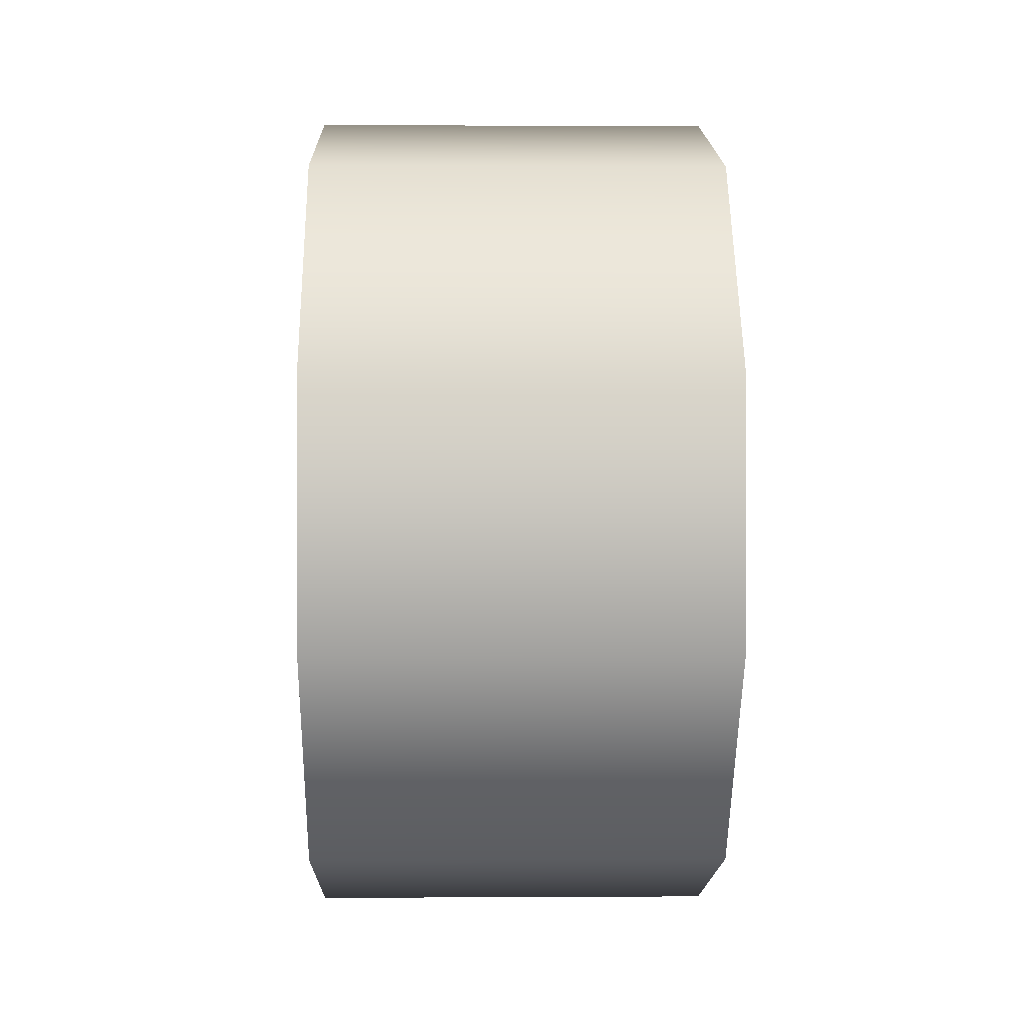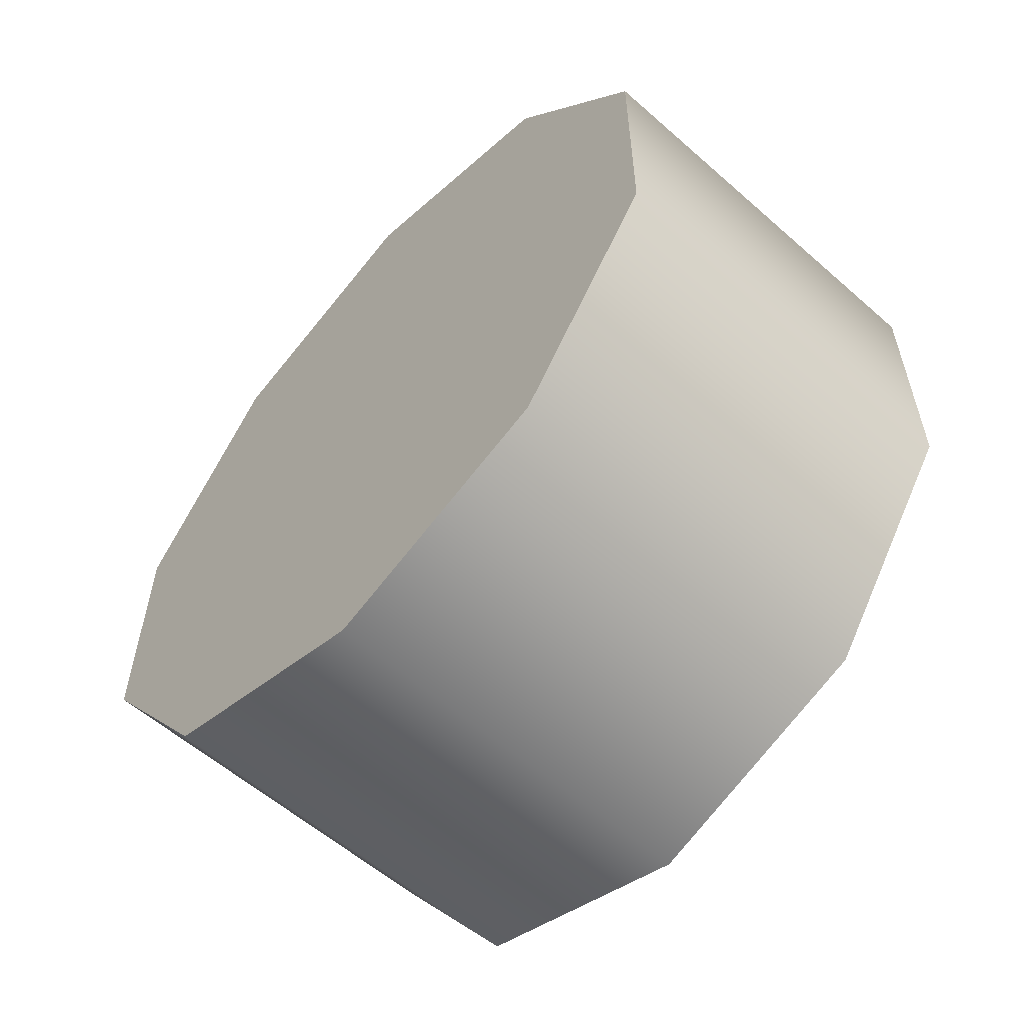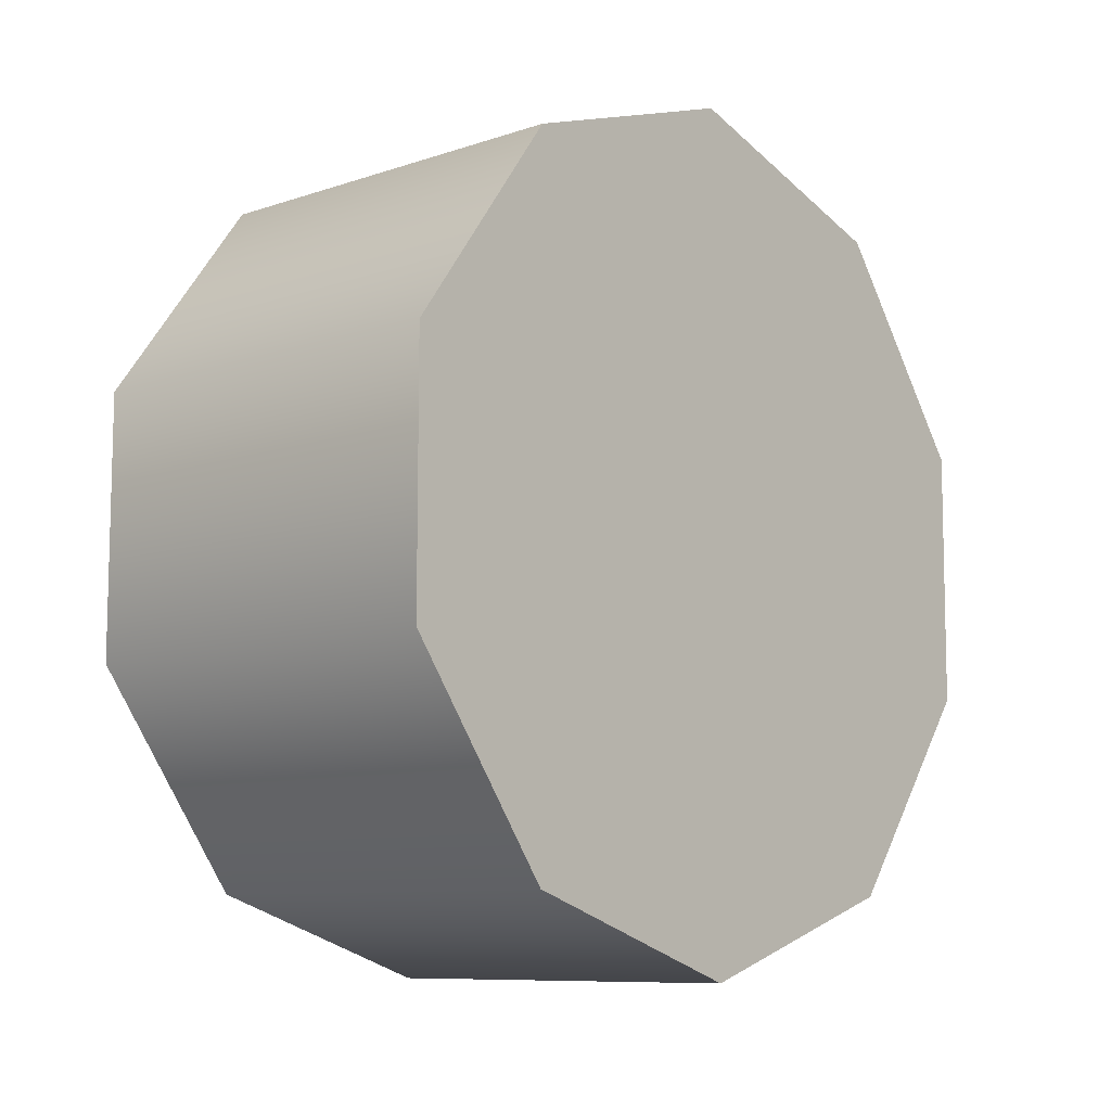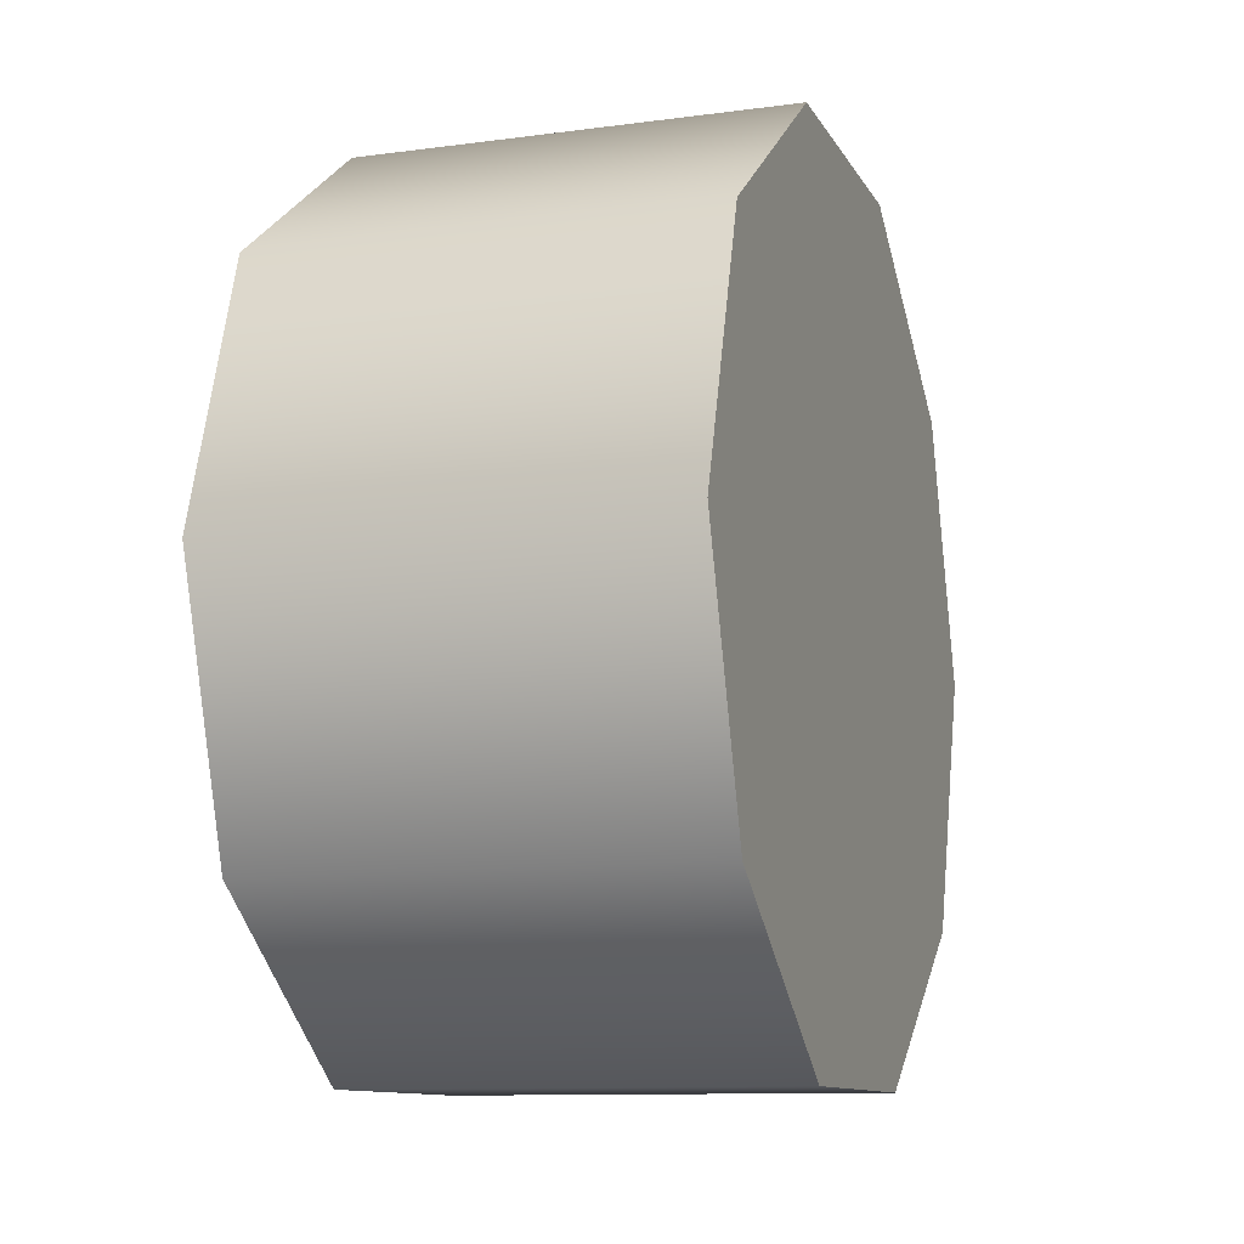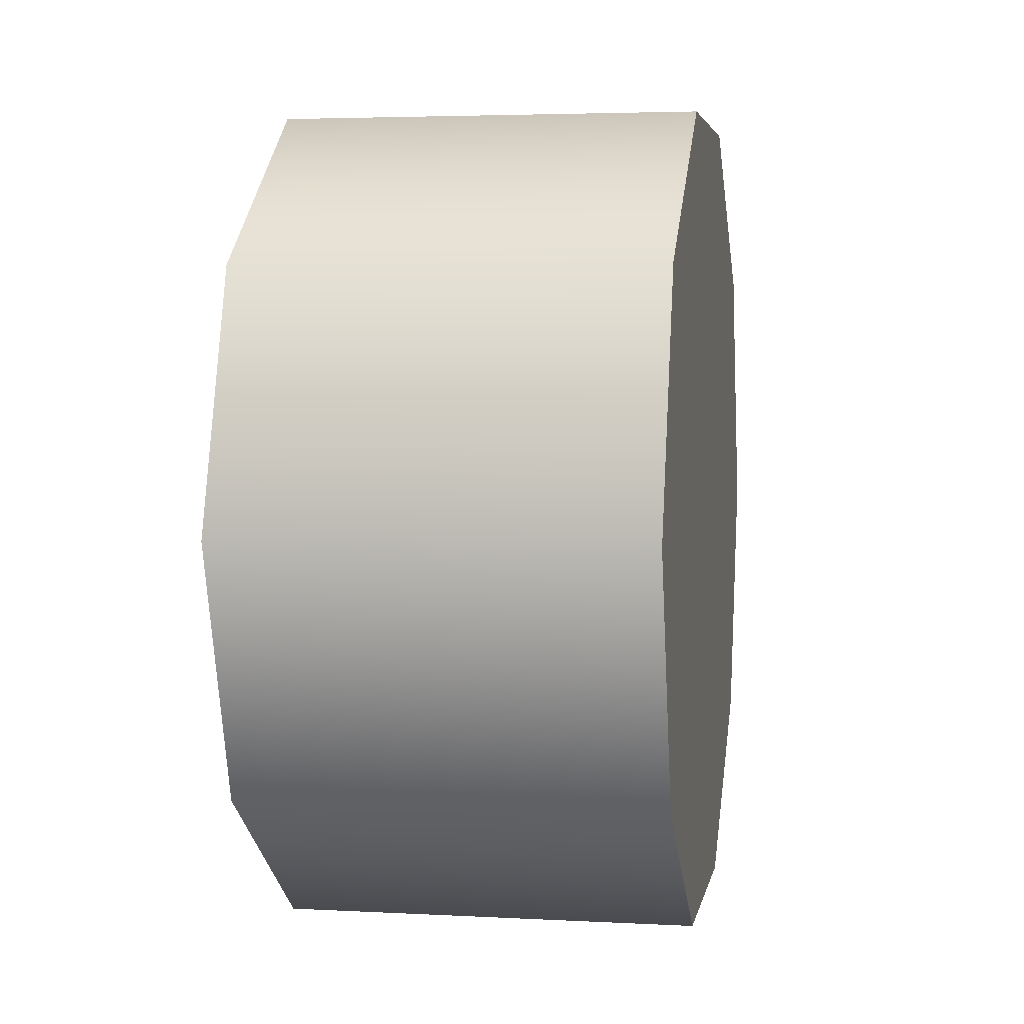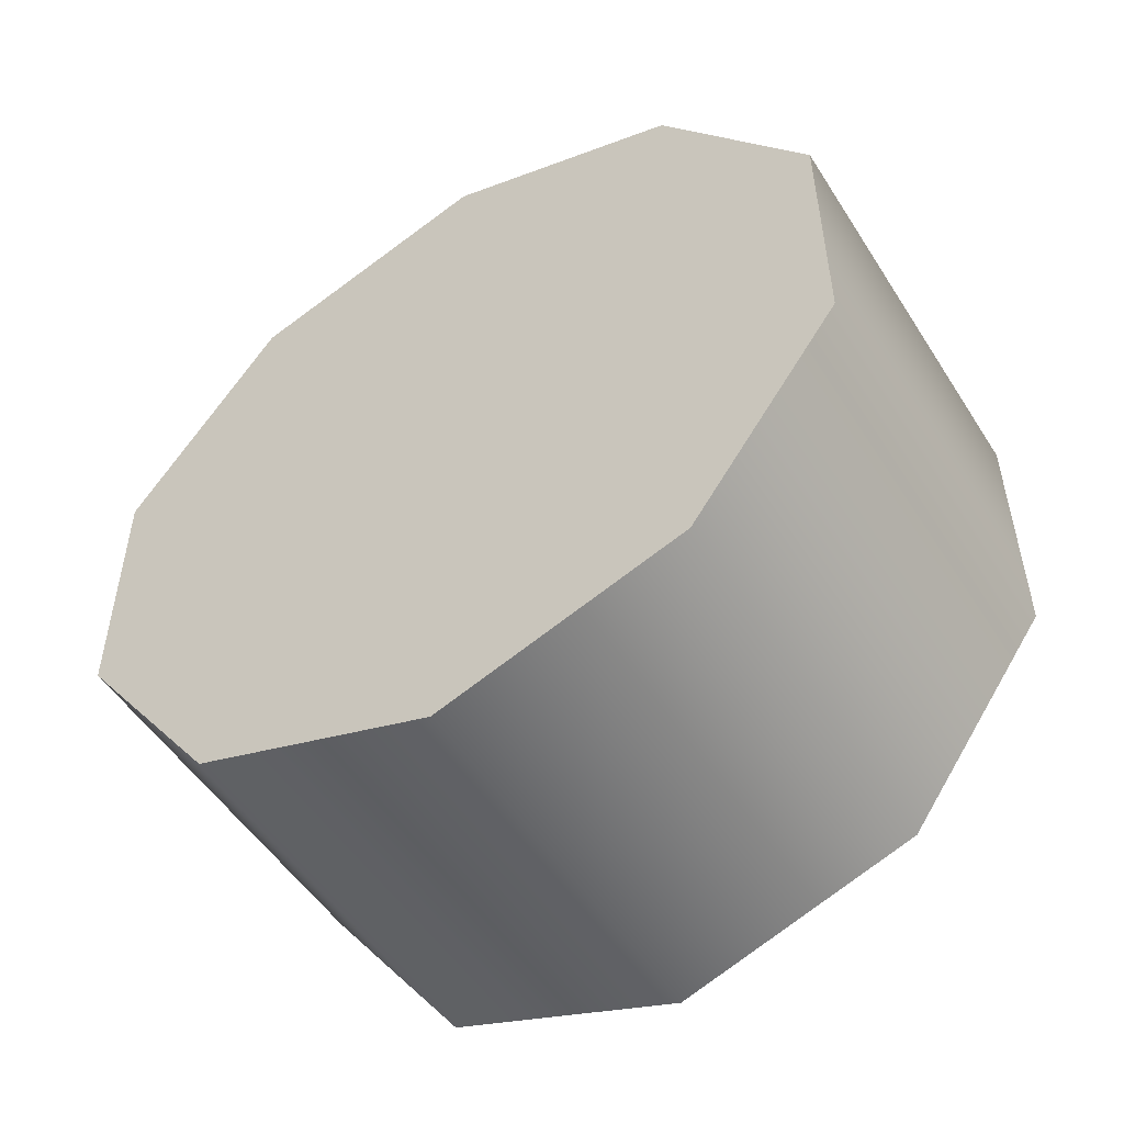
<metadata>
{"format":"obj","ext":"obj","renderer":"f3d","projection":"perspective","resolution":1024,"background":"white","views":[{"elev":0.5,"azim":-1.3,"up":"+Z"},{"elev":-58.2,"azim":137.8,"up":"+Z"},{"elev":-9.1,"azim":41.7,"up":"+Z"},{"elev":-10.8,"azim":18.5,"up":"+Y"},{"elev":3.9,"azim":-170.0,"up":"+Y"},{"elev":-51.6,"azim":-58.3,"up":"+Z"}]}
</metadata>
<code>
v -1.277 2.311 0.6348
v -1.277 2.695 0.5092
v -1.277 2.548 0.4605
v -1.277 2.786 0.6335
v -1.277 2.786 0.7889
v -1.277 2.696 0.9136
v -1.277 2.402 0.9138
v -1.277 2.548 0.9618
v -1.277 2.311 0.789
v -1.277 2.401 0.5097
v -1.277 2.402 0.9138
v -1.034 2.402 0.9138
v -1.277 2.548 0.9618
v -1.034 2.548 0.9618
v -1.277 2.311 0.789
v -1.034 2.311 0.789
v -1.277 2.548 0.4605
v -1.034 2.548 0.4605
v -1.277 2.401 0.5097
v -1.034 2.401 0.5097
v -1.277 2.311 0.789
v -1.034 2.311 0.6348
v -1.034 2.311 0.789
v -1.277 2.311 0.6348
v -1.277 2.695 0.5092
v -1.034 2.695 0.5092
v -1.277 2.548 0.4605
v -1.034 2.548 0.4605
v -1.277 2.786 0.6335
v -1.034 2.786 0.6335
v -1.277 2.786 0.6335
v -1.034 2.786 0.7889
v -1.034 2.786 0.6335
v -1.277 2.696 0.9136
v -1.034 2.696 0.9136
v -1.277 2.786 0.7889
v -1.277 2.548 0.9618
v -1.034 2.548 0.9618
v -1.034 2.548 0.4605
v -1.034 2.548 0.9618
v -1.034 2.401 0.5097
v -1.034 2.311 0.6348
v -1.034 2.311 0.789
v -1.034 2.402 0.9138
v -1.034 2.696 0.9136
v -1.034 2.695 0.5092
v -1.034 2.786 0.6335
v -1.034 2.786 0.7889
v -1.034 2.548 0.4605
v -1.034 2.548 0.9618
g group_64363736_140627912645440
f 1 2 3
f 1 4 2
f 1 5 4
f 1 6 5
f 1 7 8
f 1 9 7
f 1 3 10
f 1 8 6
f 11 12 13
f 13 12 14
f 15 16 11
f 11 16 12
f 17 18 19
f 19 18 20
f 21 22 23
f 19 20 24
f 24 20 22
f 25 26 27
f 27 26 28
f 29 30 25
f 25 30 26
f 31 32 33
f 34 35 36
f 36 35 32
f 37 38 34
f 34 38 35
f 39 40 41
f 41 40 42
f 42 40 43
f 40 44 43
f 50 49 45
f 49 46 45
f 46 47 45
f 47 48 45
f 22 21 24
f 32 31 36

</code>
